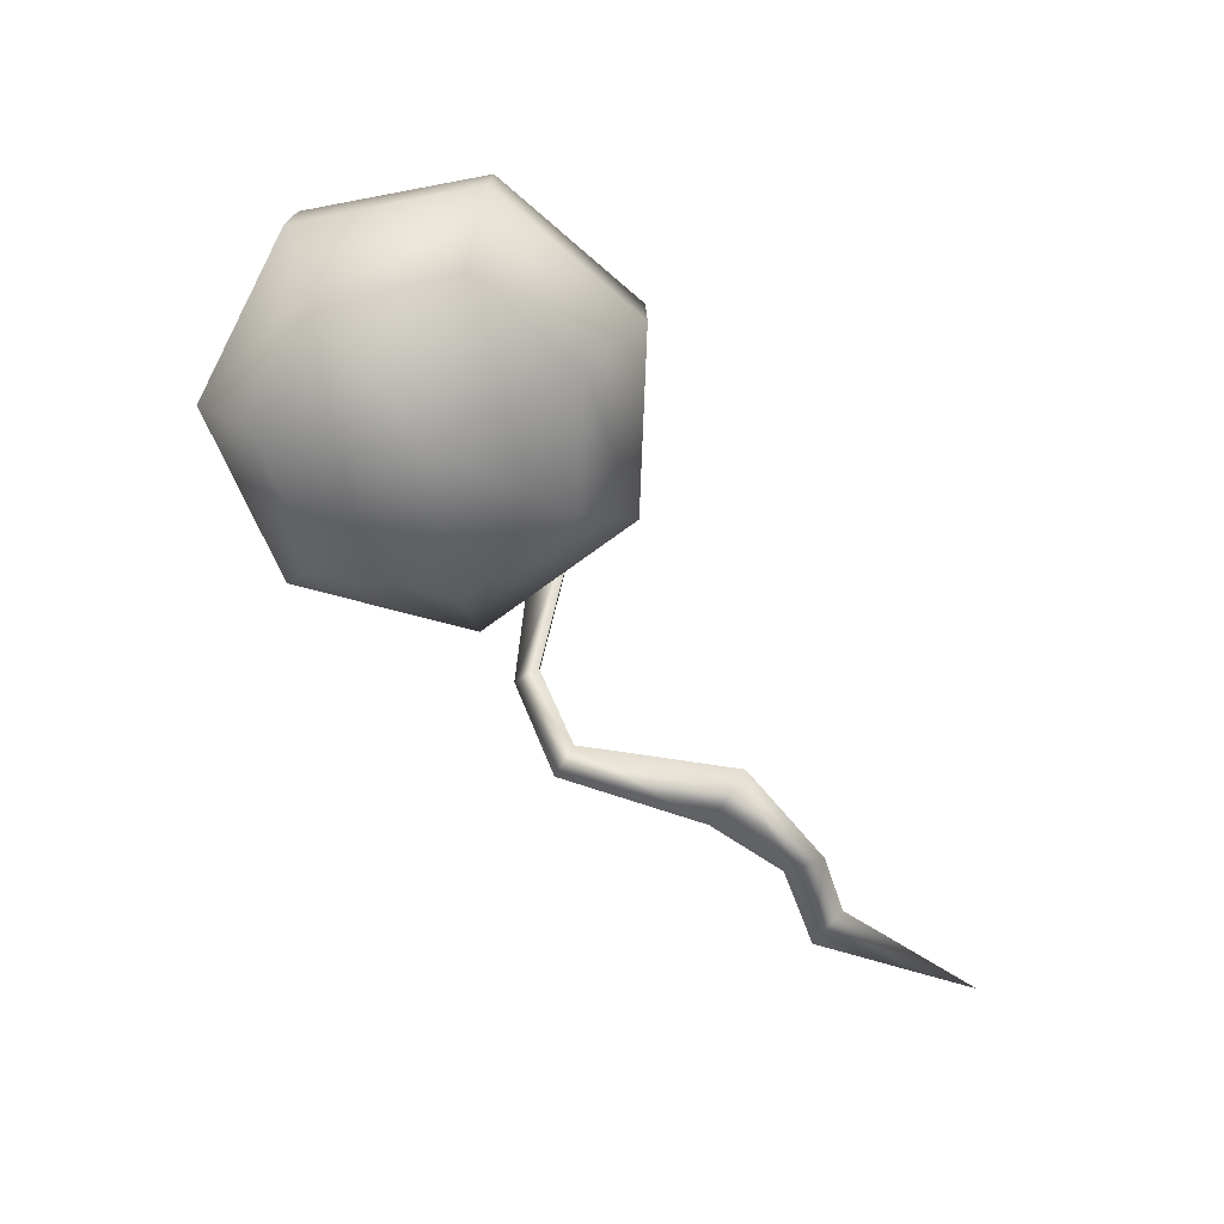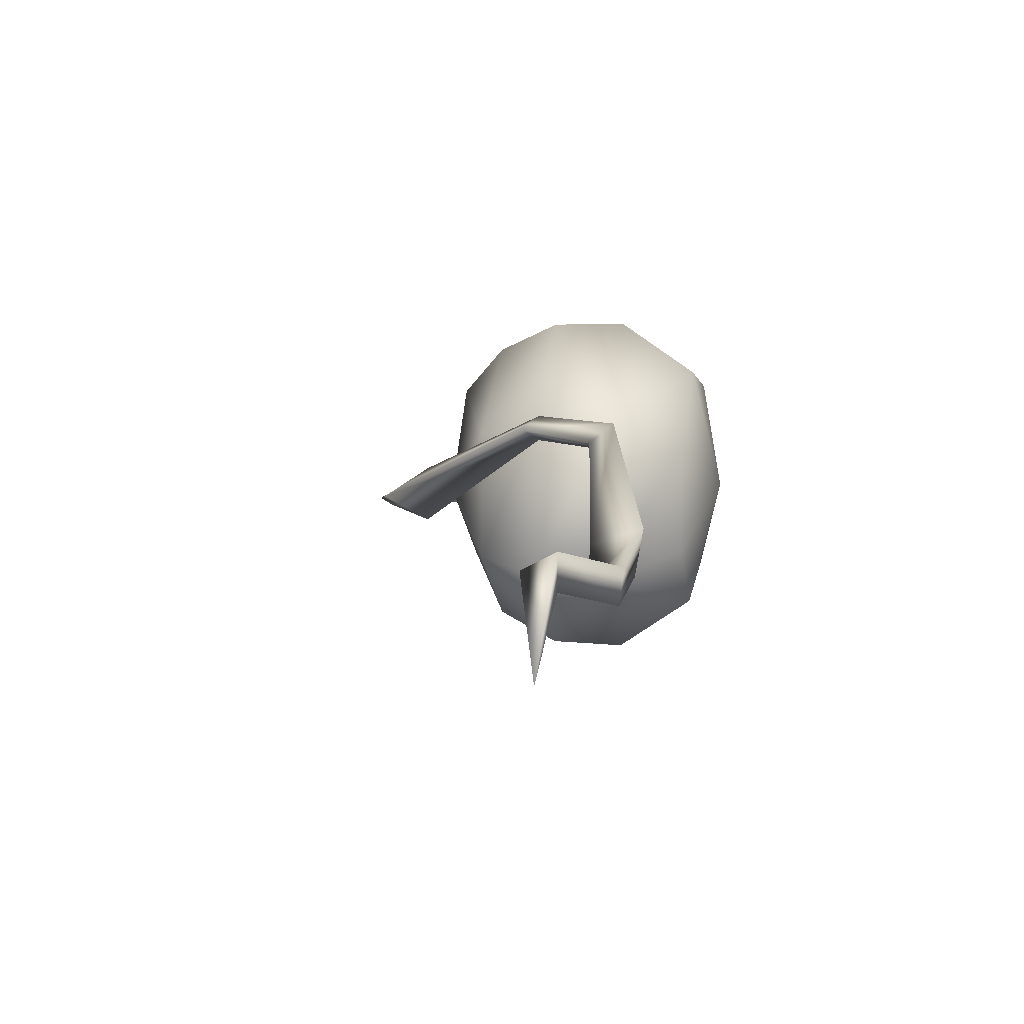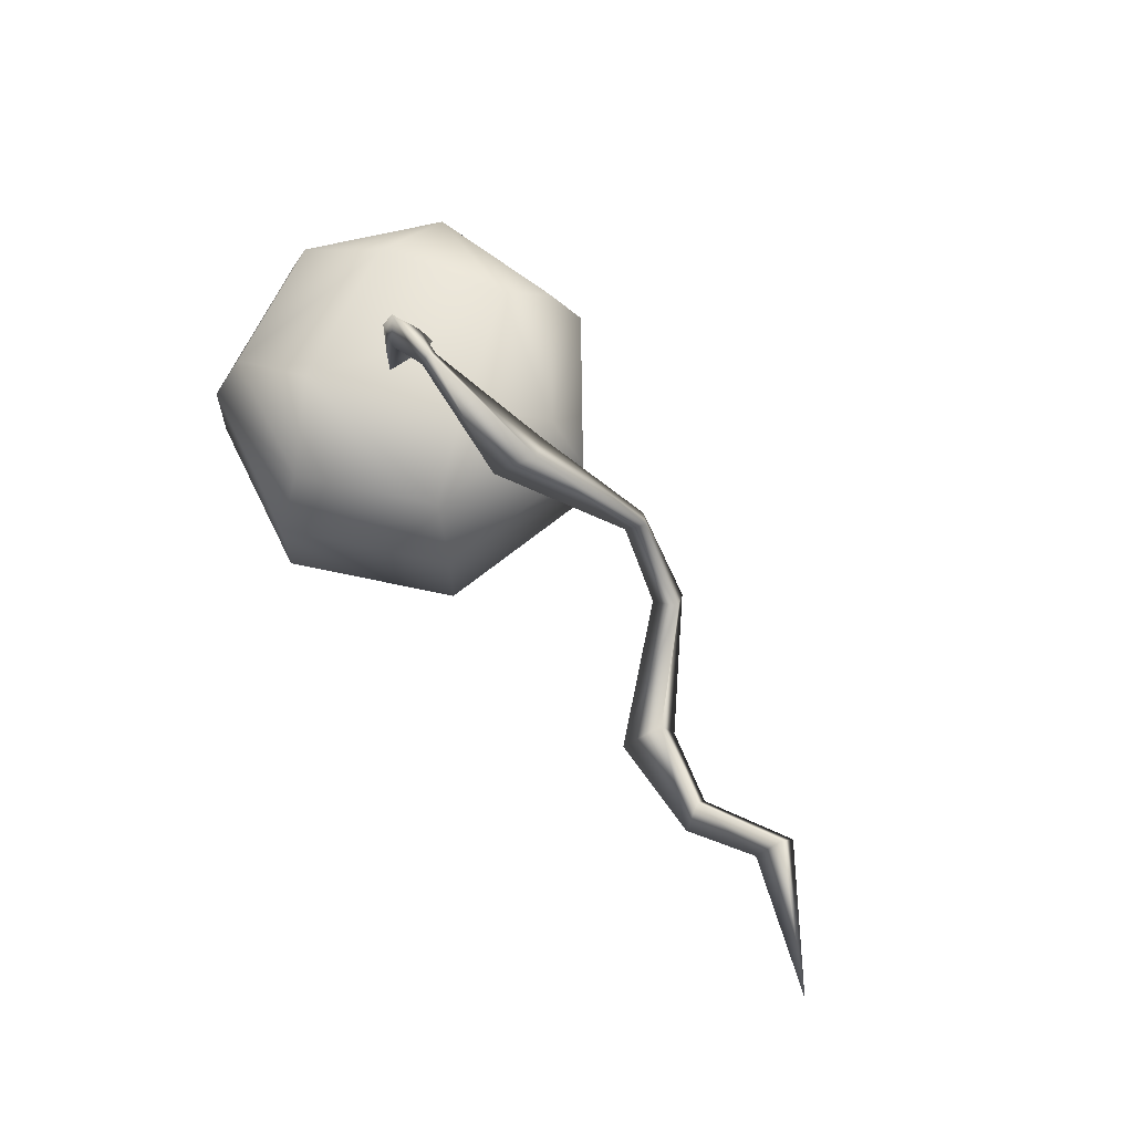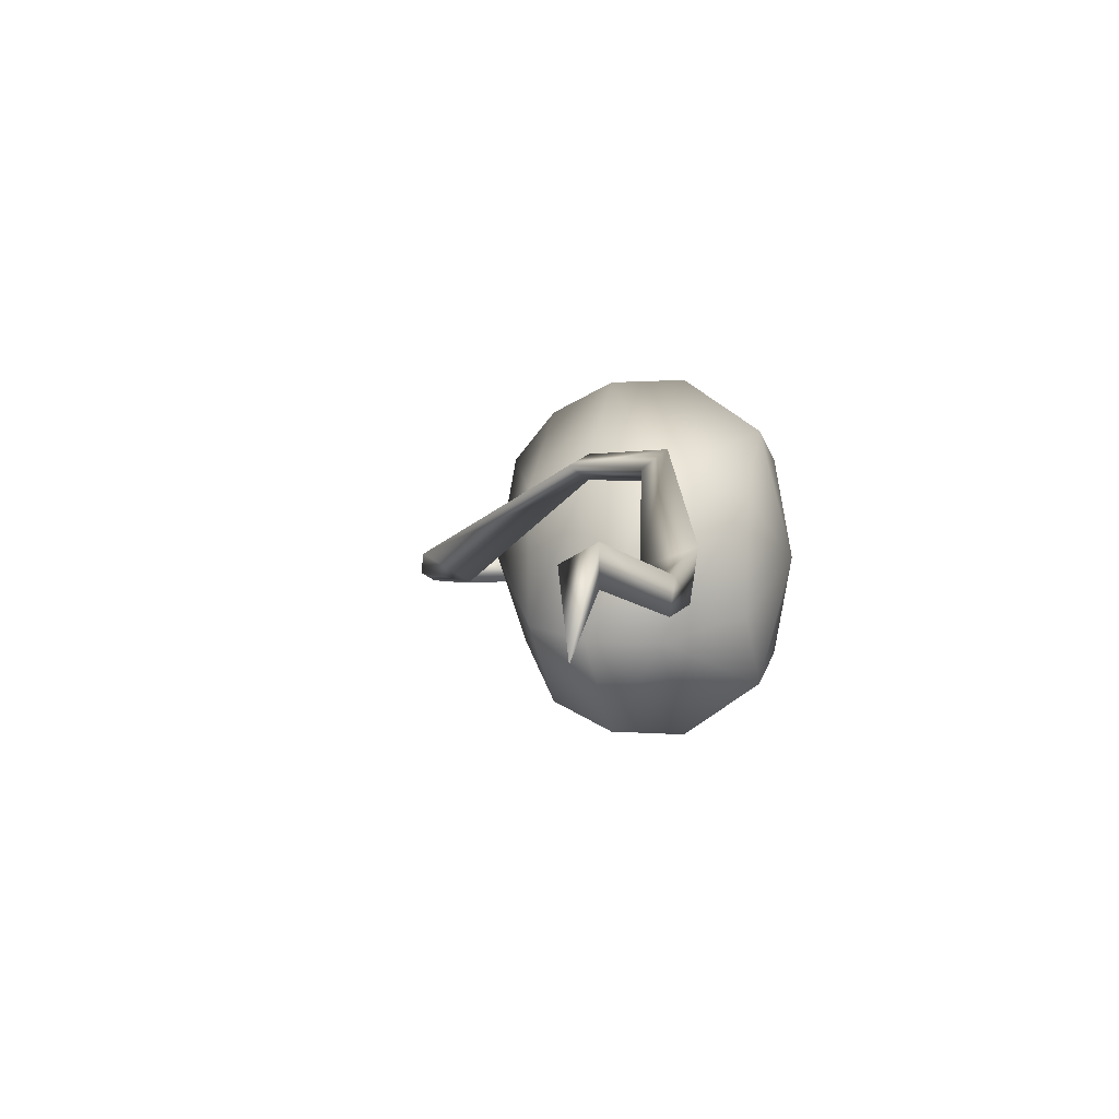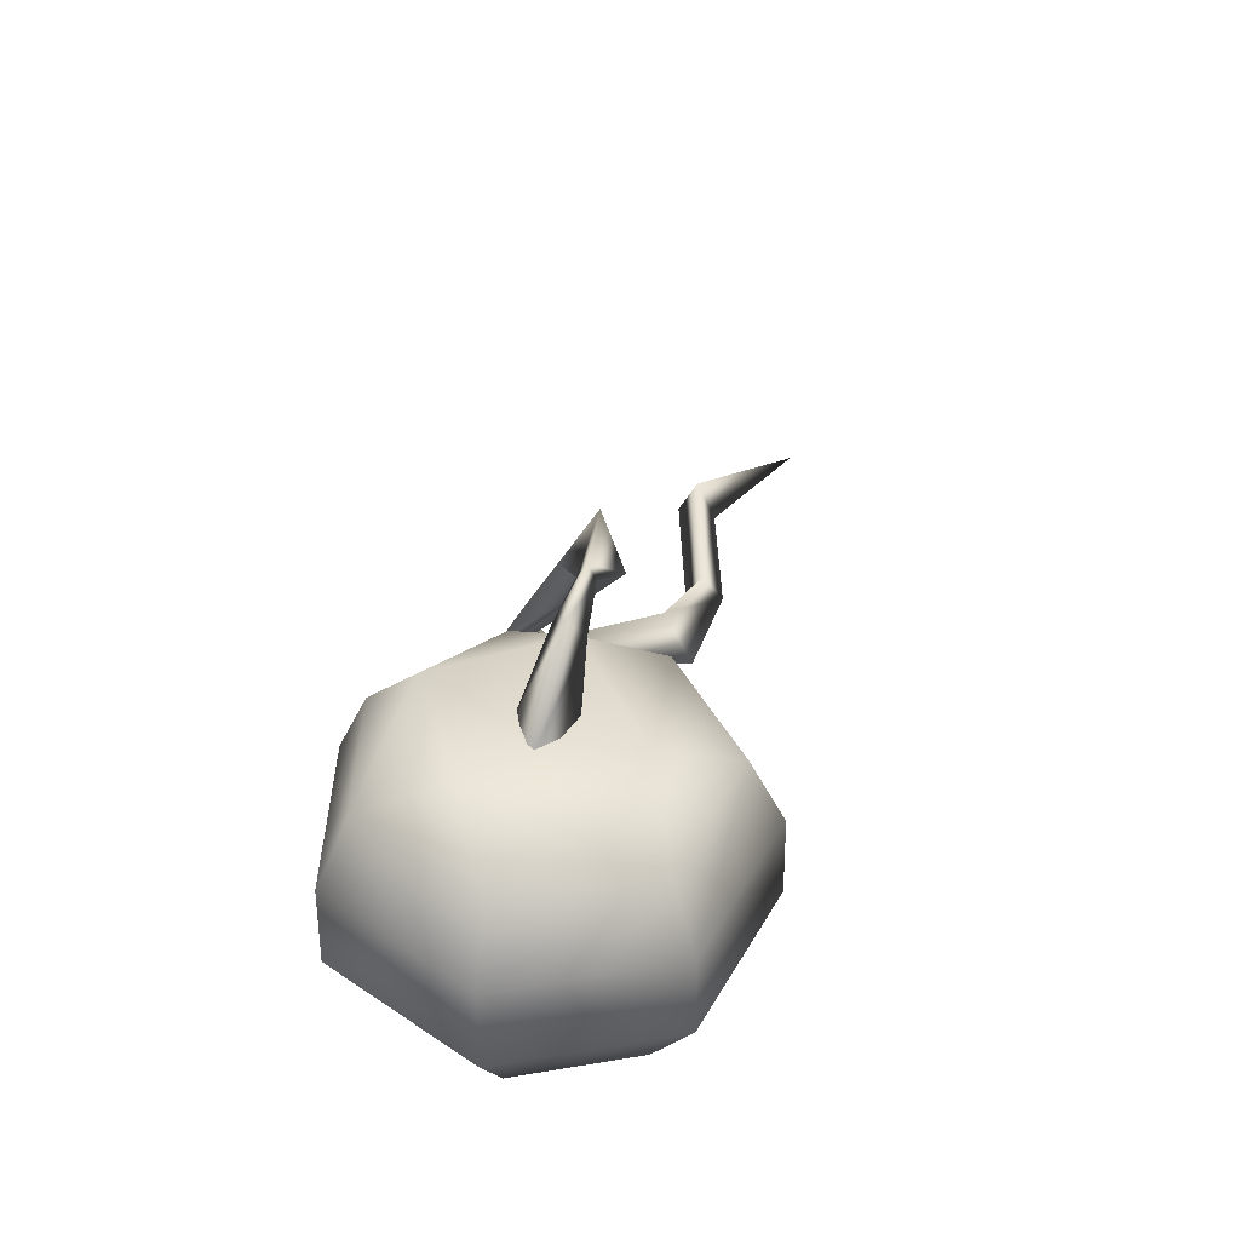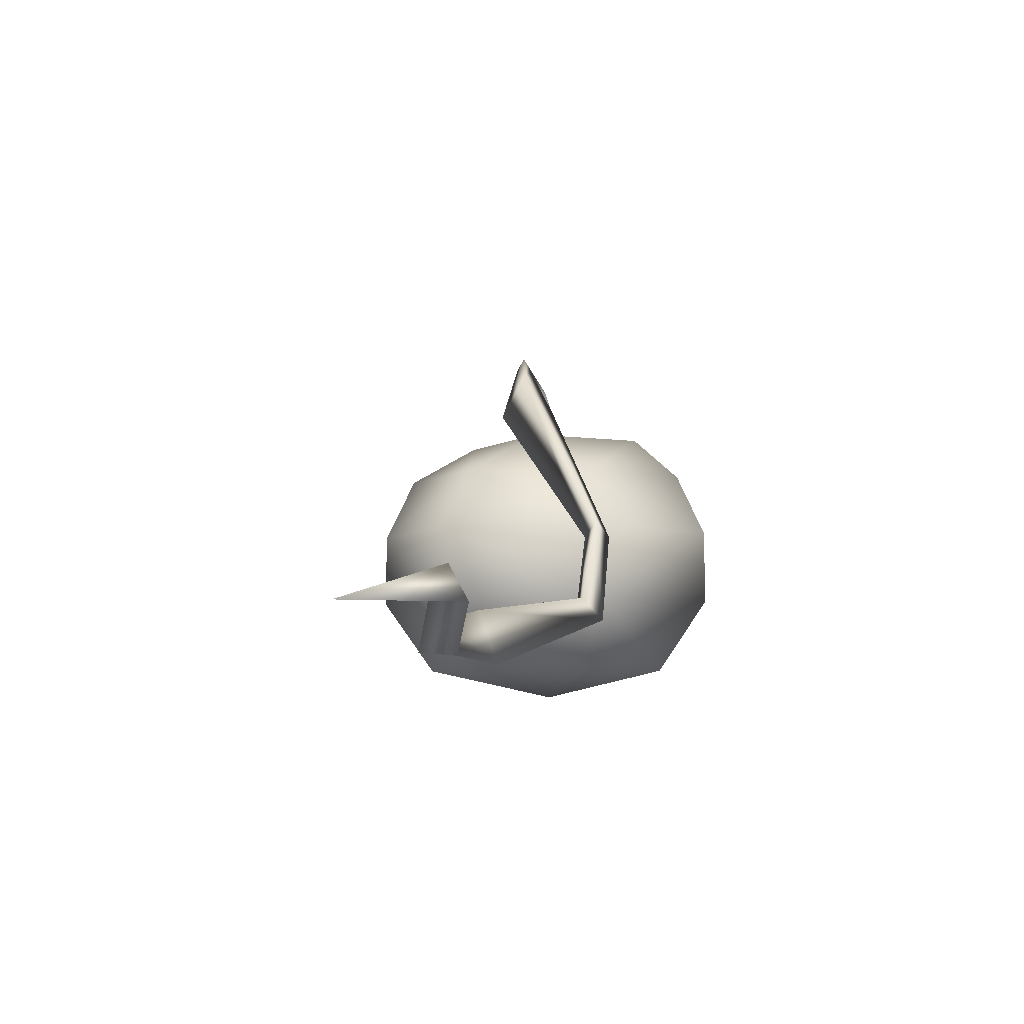
<metadata>
{"format":"obj","ext":"obj","renderer":"f3d","projection":"perspective","resolution":1024,"background":"white","views":[{"elev":-71.4,"azim":126.4,"up":"+Y"},{"elev":9.1,"azim":-77.8,"up":"+Z"},{"elev":66.4,"azim":-129.2,"up":"+Y"},{"elev":0.7,"azim":-76.4,"up":"+Z"},{"elev":38.9,"azim":103.9,"up":"+Y"},{"elev":-5.6,"azim":-79.9,"up":"+Y"}]}
</metadata>
<code>
v -0.1167 0.07569 -0.4963
v 0.3139 0.07569 -0.398
v -0.1597 0.3686 -0.6984
v 0.4464 0.3686 -0.5601
v -0.6457 0.3686 -0.3108
v -0.4621 0.07569 -0.2209
v -0.4621 0.07569 0.2209
v -0.6457 0.3686 0.3108
v -0.1167 0.07569 0.4963
v 0.4417 0.6606 -0.5563
v -0.1602 0.6606 -0.6937
v -0.6429 0.6606 -0.3087
v -0.6429 0.6606 0.3087
v -0.1602 0.6606 0.6937
v -0.1597 0.3686 0.6984
v -0.1167 0.07569 0.4963
v 0.4417 0.6606 0.5563
v 0.4464 0.3686 0.5601
v 0.3139 0.07569 0.398
v -0.1167 0.07569 0.4963
v 0.5056 0.07569 -1.836e-06
v 0.7161 0.3686 -3.011e-06
v 0.4464 0.3686 -0.5601
v 0.3139 0.07569 -0.398
v 0.7096 0.6606 -3.215e-07
v 0.4417 0.6606 -0.5563
v 2.722e-07 -0.03727 -1.647e-06
v -0.1167 0.07569 0.4963
v 0.3736 0.9034 -0.4648
v 0.5974 0.9034 -2.208e-06
v 0.3286 1.072 0.1573
v 0.08261 1.072 -0.3535
v -4.708e-05 0.9874 -1.74e-06
v -0.08761 1.072 0.3924
v 0.3736 0.9034 0.4648
v -0.1294 0.9034 0.5796
v -0.08761 1.072 0.3924
v -0.5327 0.9034 0.258
v -0.5327 0.9034 -0.258
v -0.3607 1.072 -3.08e-06
v 0.08261 1.072 -0.3535
v -4.708e-05 0.9874 -1.74e-06
v -0.08761 1.072 0.3924
v -0.1294 0.9034 -0.5796
v 0.3736 0.9034 -0.4648
v 2.722e-07 -0.03727 -1.647e-06
v 2.722e-07 -0.03727 -1.647e-06
v -0.1167 0.07569 0.4963
v 2.722e-07 -0.03727 -1.647e-06
v -0.05671 0.9968 -0.09823
v -0.1169 1.279 -0.1056
v -0.1312 1.292 0.003369
v -0.05671 0.9968 0.09822
v -0.06454 1.371 -0.05882
v 0.1134 0.9968 -3.306e-06
v -0.1169 1.279 -0.1056
v -0.05671 0.9968 -0.09823
v -0.2752 1.36 -0.0325
v -0.2752 1.36 -0.09347
v -0.6442 1.106 0.124
v -0.6442 1.106 -0.08903
v -0.7458 1.259 0.01751
v -0.2802 1.413 -0.06299
v -0.6442 1.106 -0.08903
v -0.2752 1.36 -0.09347
v -0.9032 0.5846 0.3807
v -0.9121 0.5844 0.2869
v -0.9121 0.5844 0.2869
v -0.964 0.6426 0.3388
v -1.099 0.2713 0.2763
v -1.142 0.2512 0.3853
v -1.192 0.3333 0.3157
v -1.099 0.2713 0.2763
v -1.502 0.08108 0.05054
v -1.432 0.1209 -0.1407
v -1.78 0.1057 -0.04023
v -1.825 0.1162 -0.1679
v -1.792 0.2296 -0.09569
v -1.497 0.2764 -0.01983
v -1.825 0.1162 -0.1679
v -1.432 0.1209 -0.1407
v -2.084 0.284 -0.07659
v -2.119 0.4046 -0.000714
v -2.568 0.263 -0.2741
v -2.12 0.2753 0.06878
v -2.568 0.263 -0.2741
v -2.084 0.284 -0.07659
g base_3064_1
f 1 3 2
f 2 3 4
f 1 5 3
f 6 5 1
f 6 7 5
f 5 7 8
f 7 9 8
f 3 10 4
f 11 10 3
f 5 11 3
f 12 11 5
f 5 8 12
f 12 8 13
f 8 14 13
f 15 14 8
f 8 16 15
f 15 17 14
f 18 17 15
f 15 19 18
f 20 19 15
f 19 21 18
f 18 21 22
f 21 23 22
f 24 23 21
f 22 25 18
f 18 25 17
f 23 25 22
f 26 25 23
f 21 19 27
f 24 21 27
f 19 28 27
f 26 29 25
f 25 29 30
f 29 31 30
f 32 31 29
f 33 31 32
f 33 34 31
f 31 35 30
f 34 35 31
f 35 25 30
f 17 25 35
f 36 17 35
f 36 35 37
f 37 38 36
f 14 17 36
f 38 14 36
f 13 14 38
f 39 13 38
f 40 39 38
f 40 41 39
f 42 41 40
f 42 40 43
f 40 38 43
f 39 41 44
f 41 45 44
f 12 13 39
f 12 39 11
f 11 39 44
f 11 44 10
f 10 44 45
f 1 2 46
f 6 1 47
f 7 6 47
f 48 7 49
f 50 52 51
f 50 53 52
f 53 54 52
f 53 55 54
f 55 56 54
f 55 57 56
f 51 52 58
f 51 58 59
f 59 58 60
f 59 60 61
f 58 62 60
f 58 63 62
f 52 63 58
f 52 54 63
f 63 64 62
f 63 65 64
f 54 65 63
f 54 56 65
f 61 60 66
f 61 66 67
f 62 64 68
f 62 68 69
f 60 69 66
f 60 62 69
f 70 67 66
f 70 66 71
f 71 66 69
f 72 69 68
f 71 69 72
f 72 68 73
f 70 71 74
f 70 74 75
f 75 74 76
f 75 76 77
f 74 78 76
f 74 79 78
f 71 79 74
f 71 72 79
f 79 80 78
f 79 81 80
f 72 81 79
f 72 73 81
f 78 80 82
f 78 82 83
f 76 78 83
f 83 82 84
f 76 83 85
f 77 76 85
f 85 83 86
f 87 85 84
f 77 85 87

</code>
